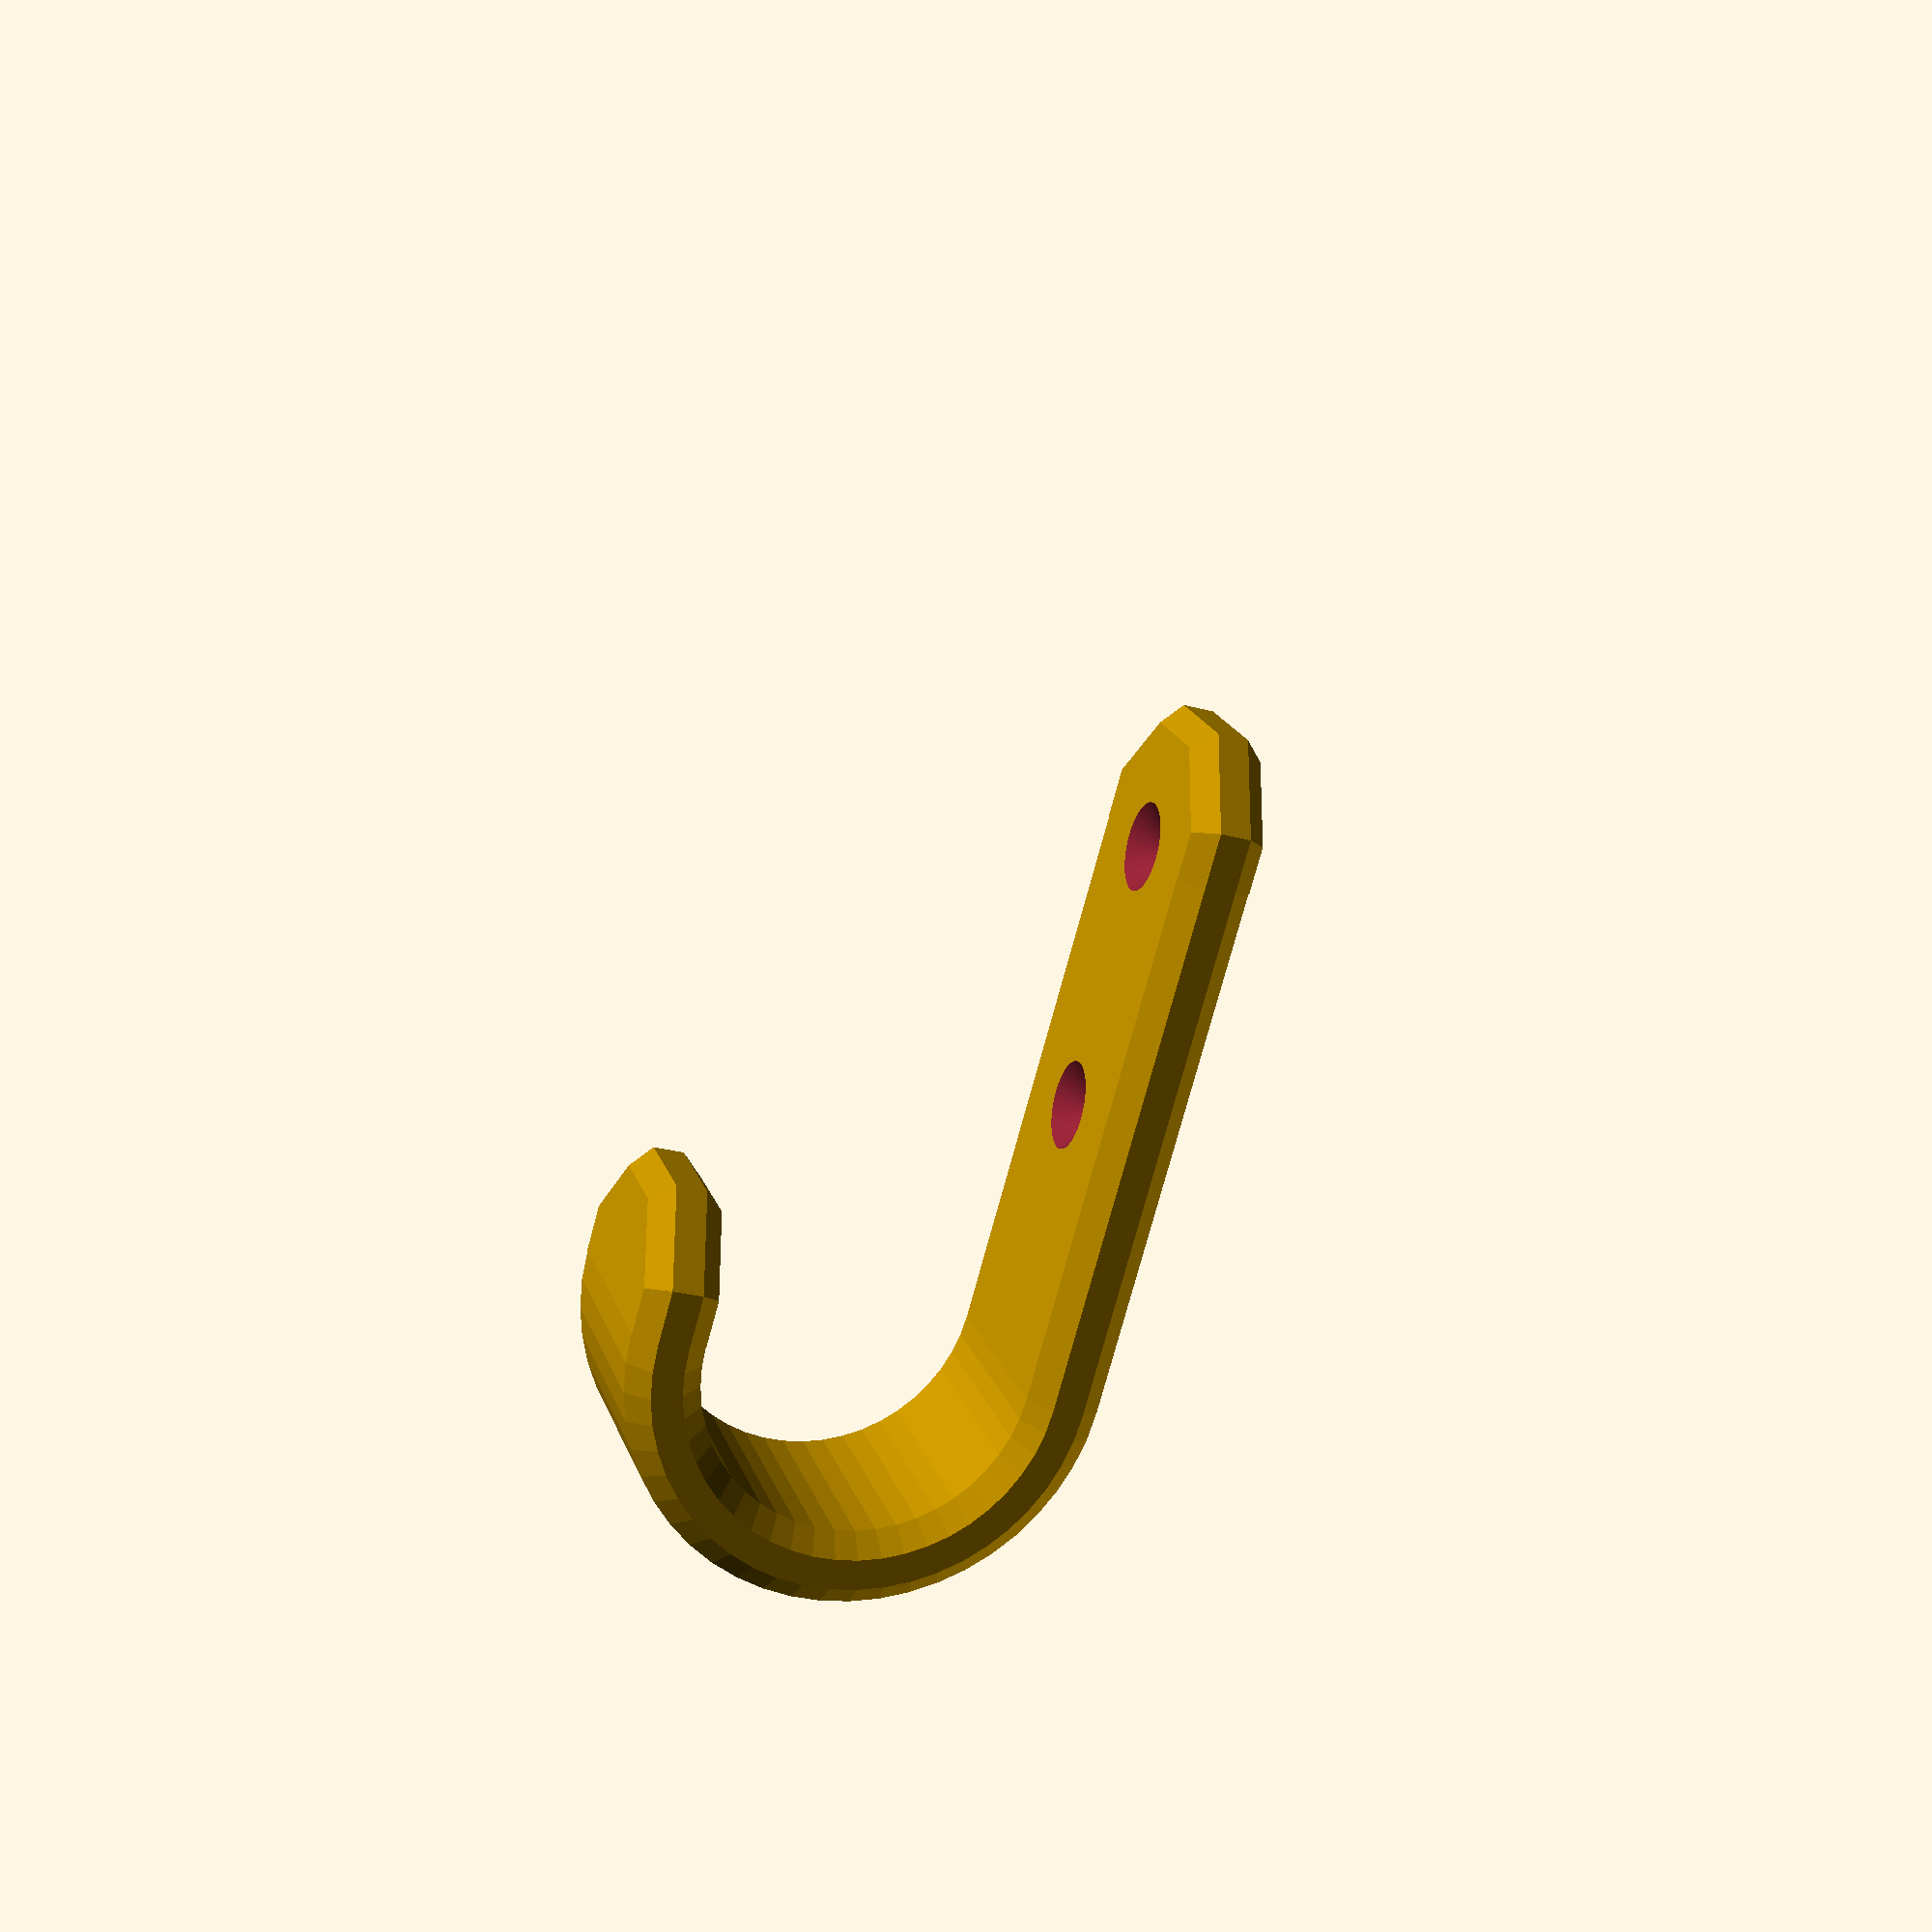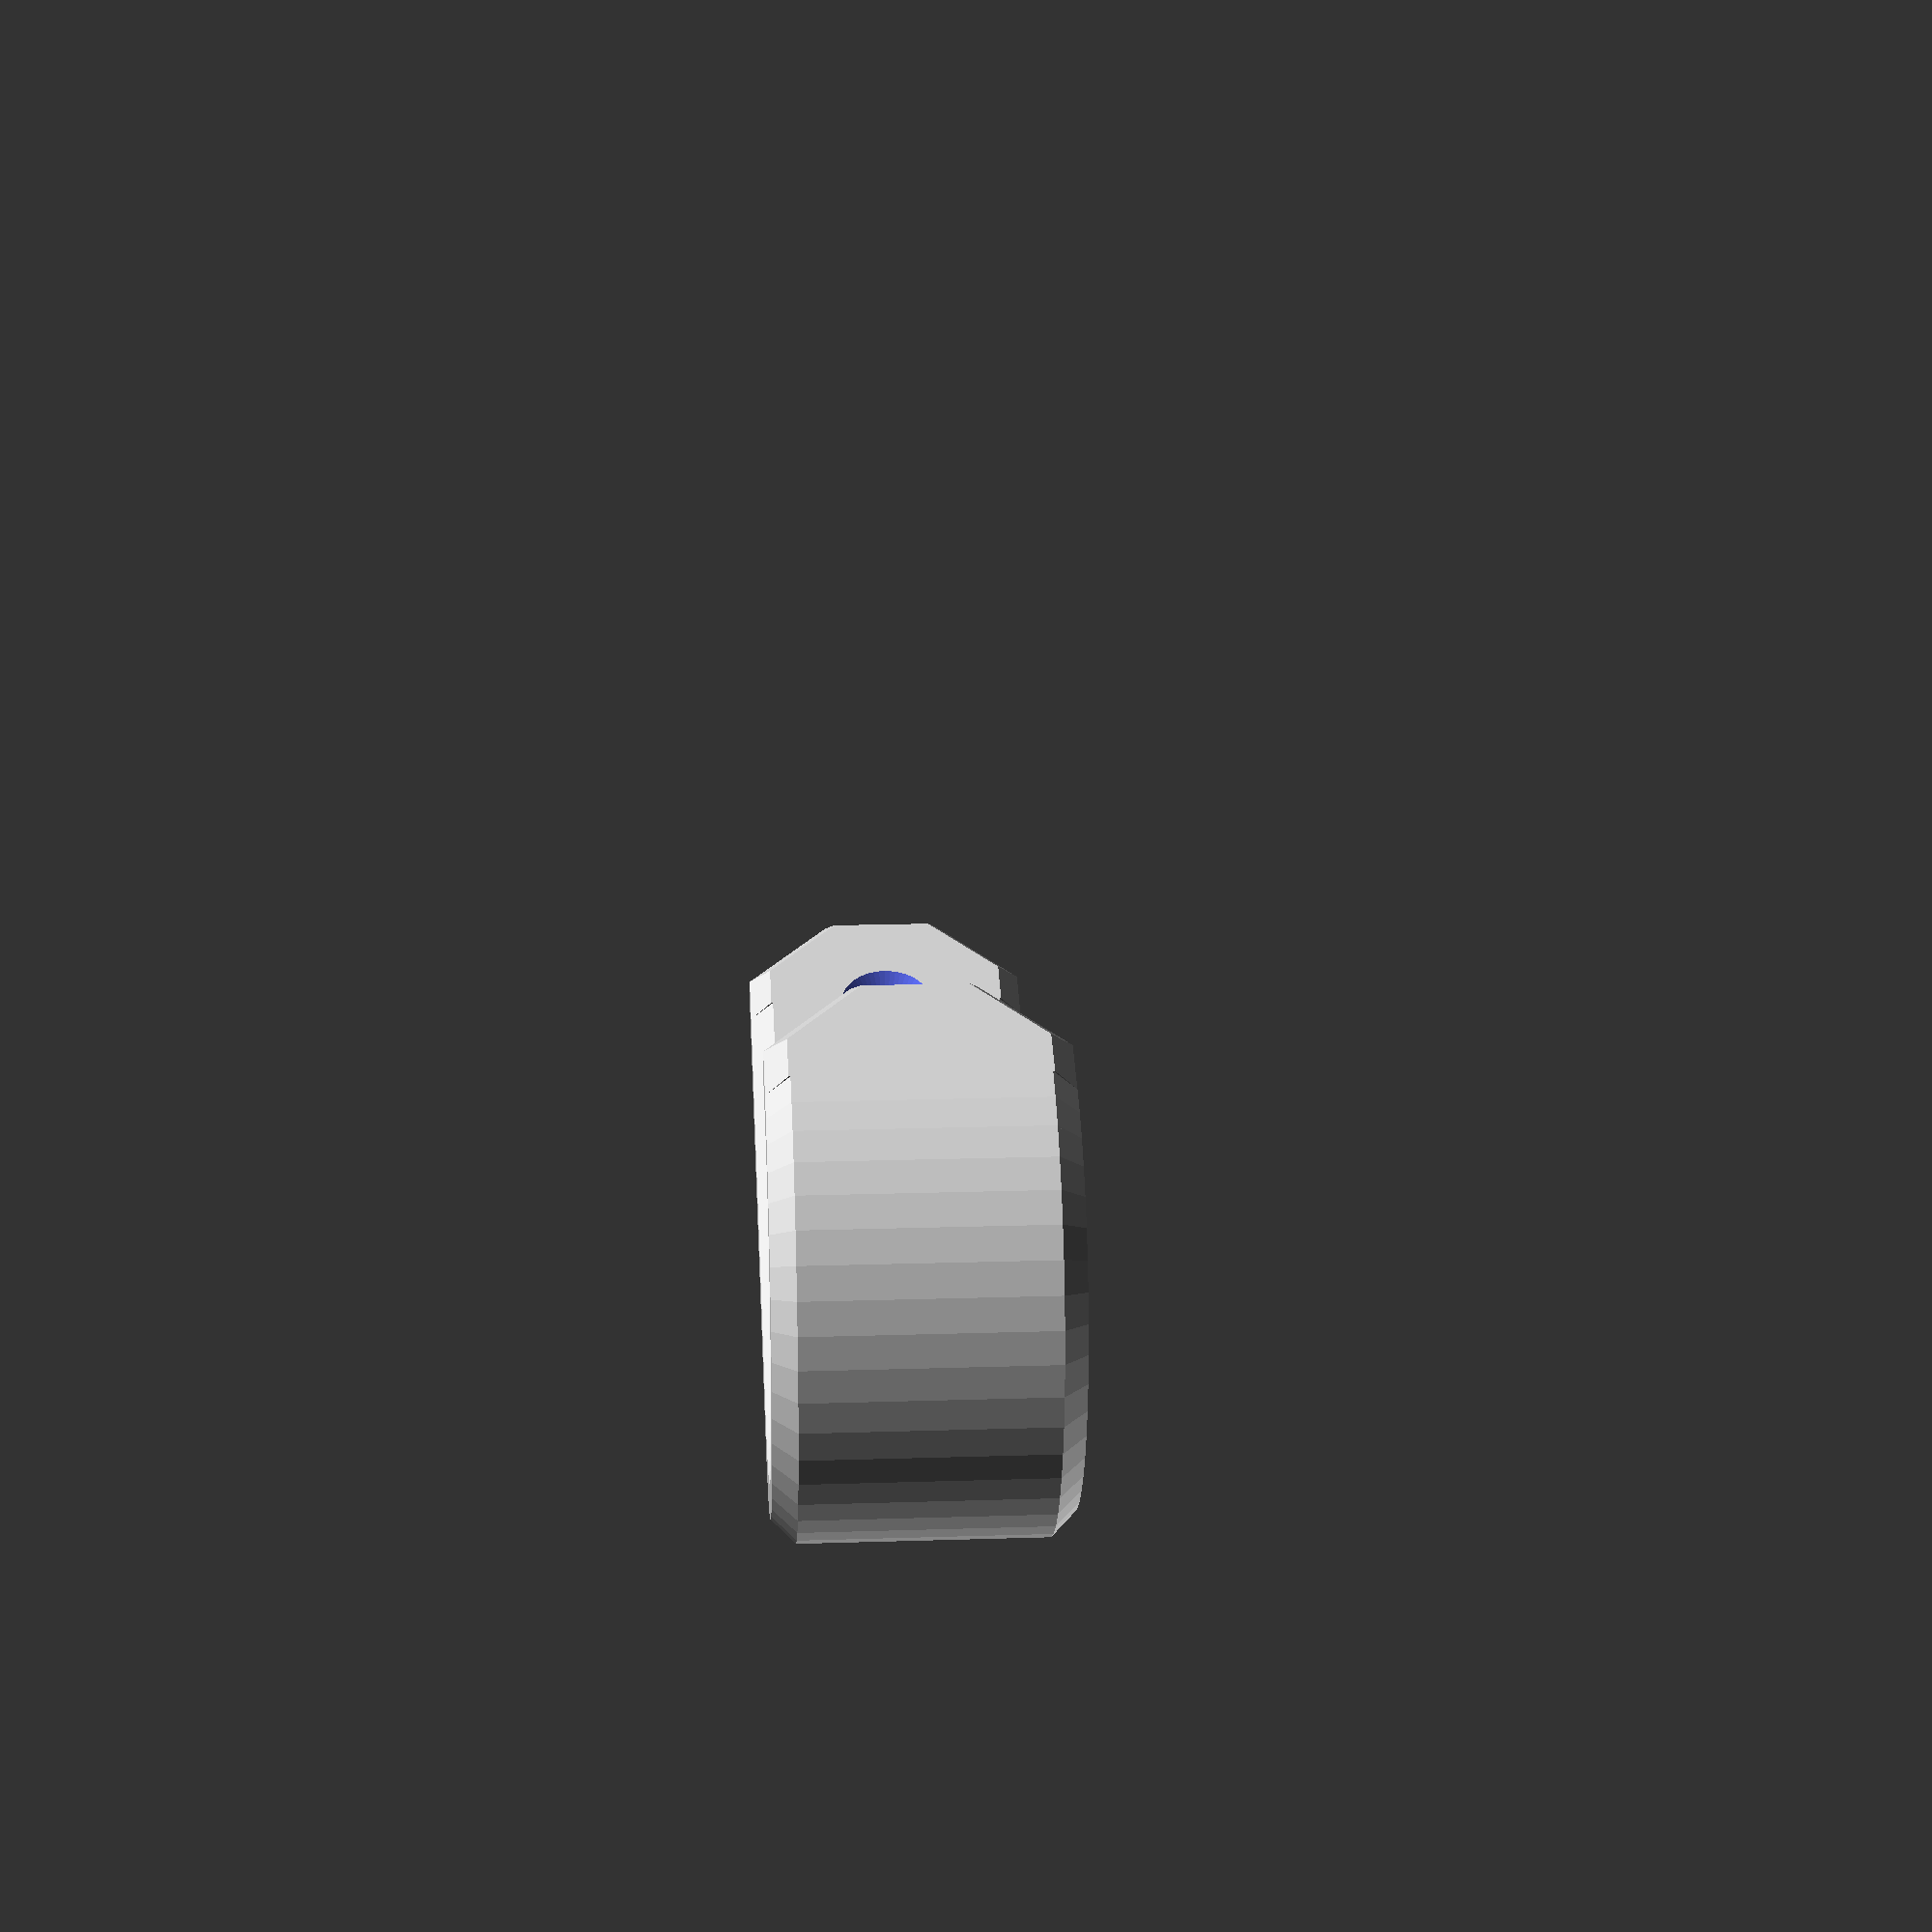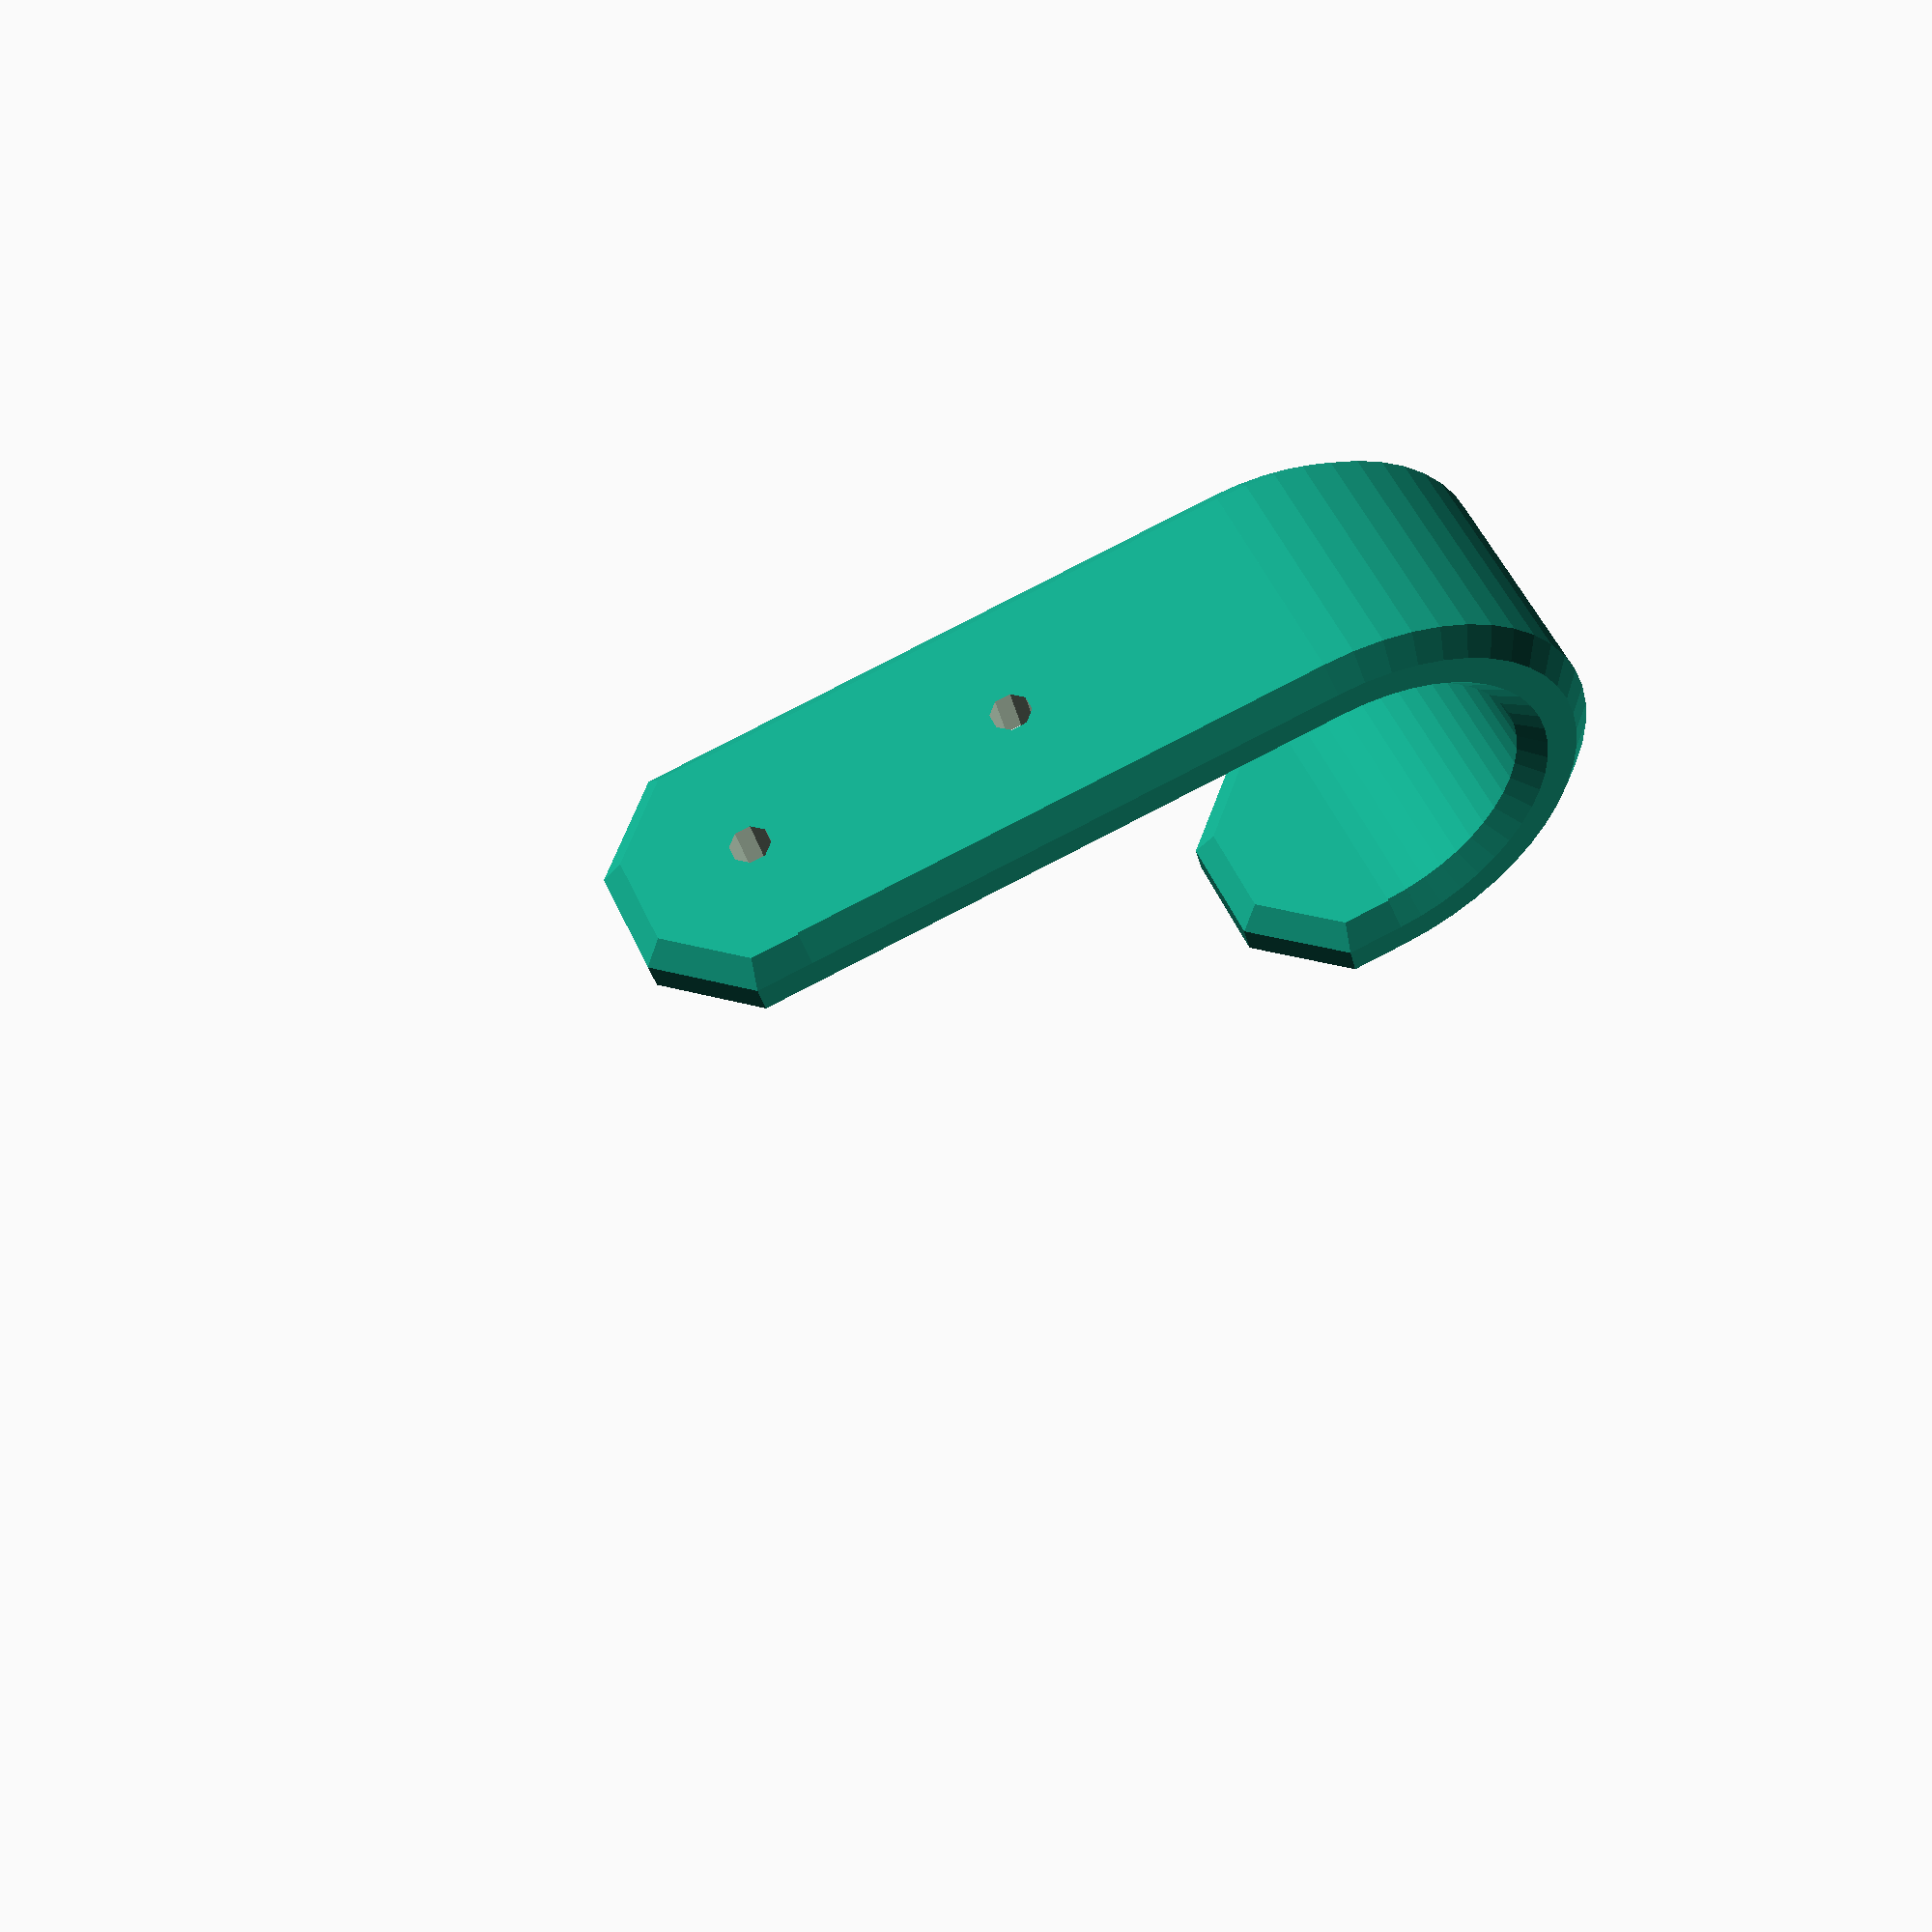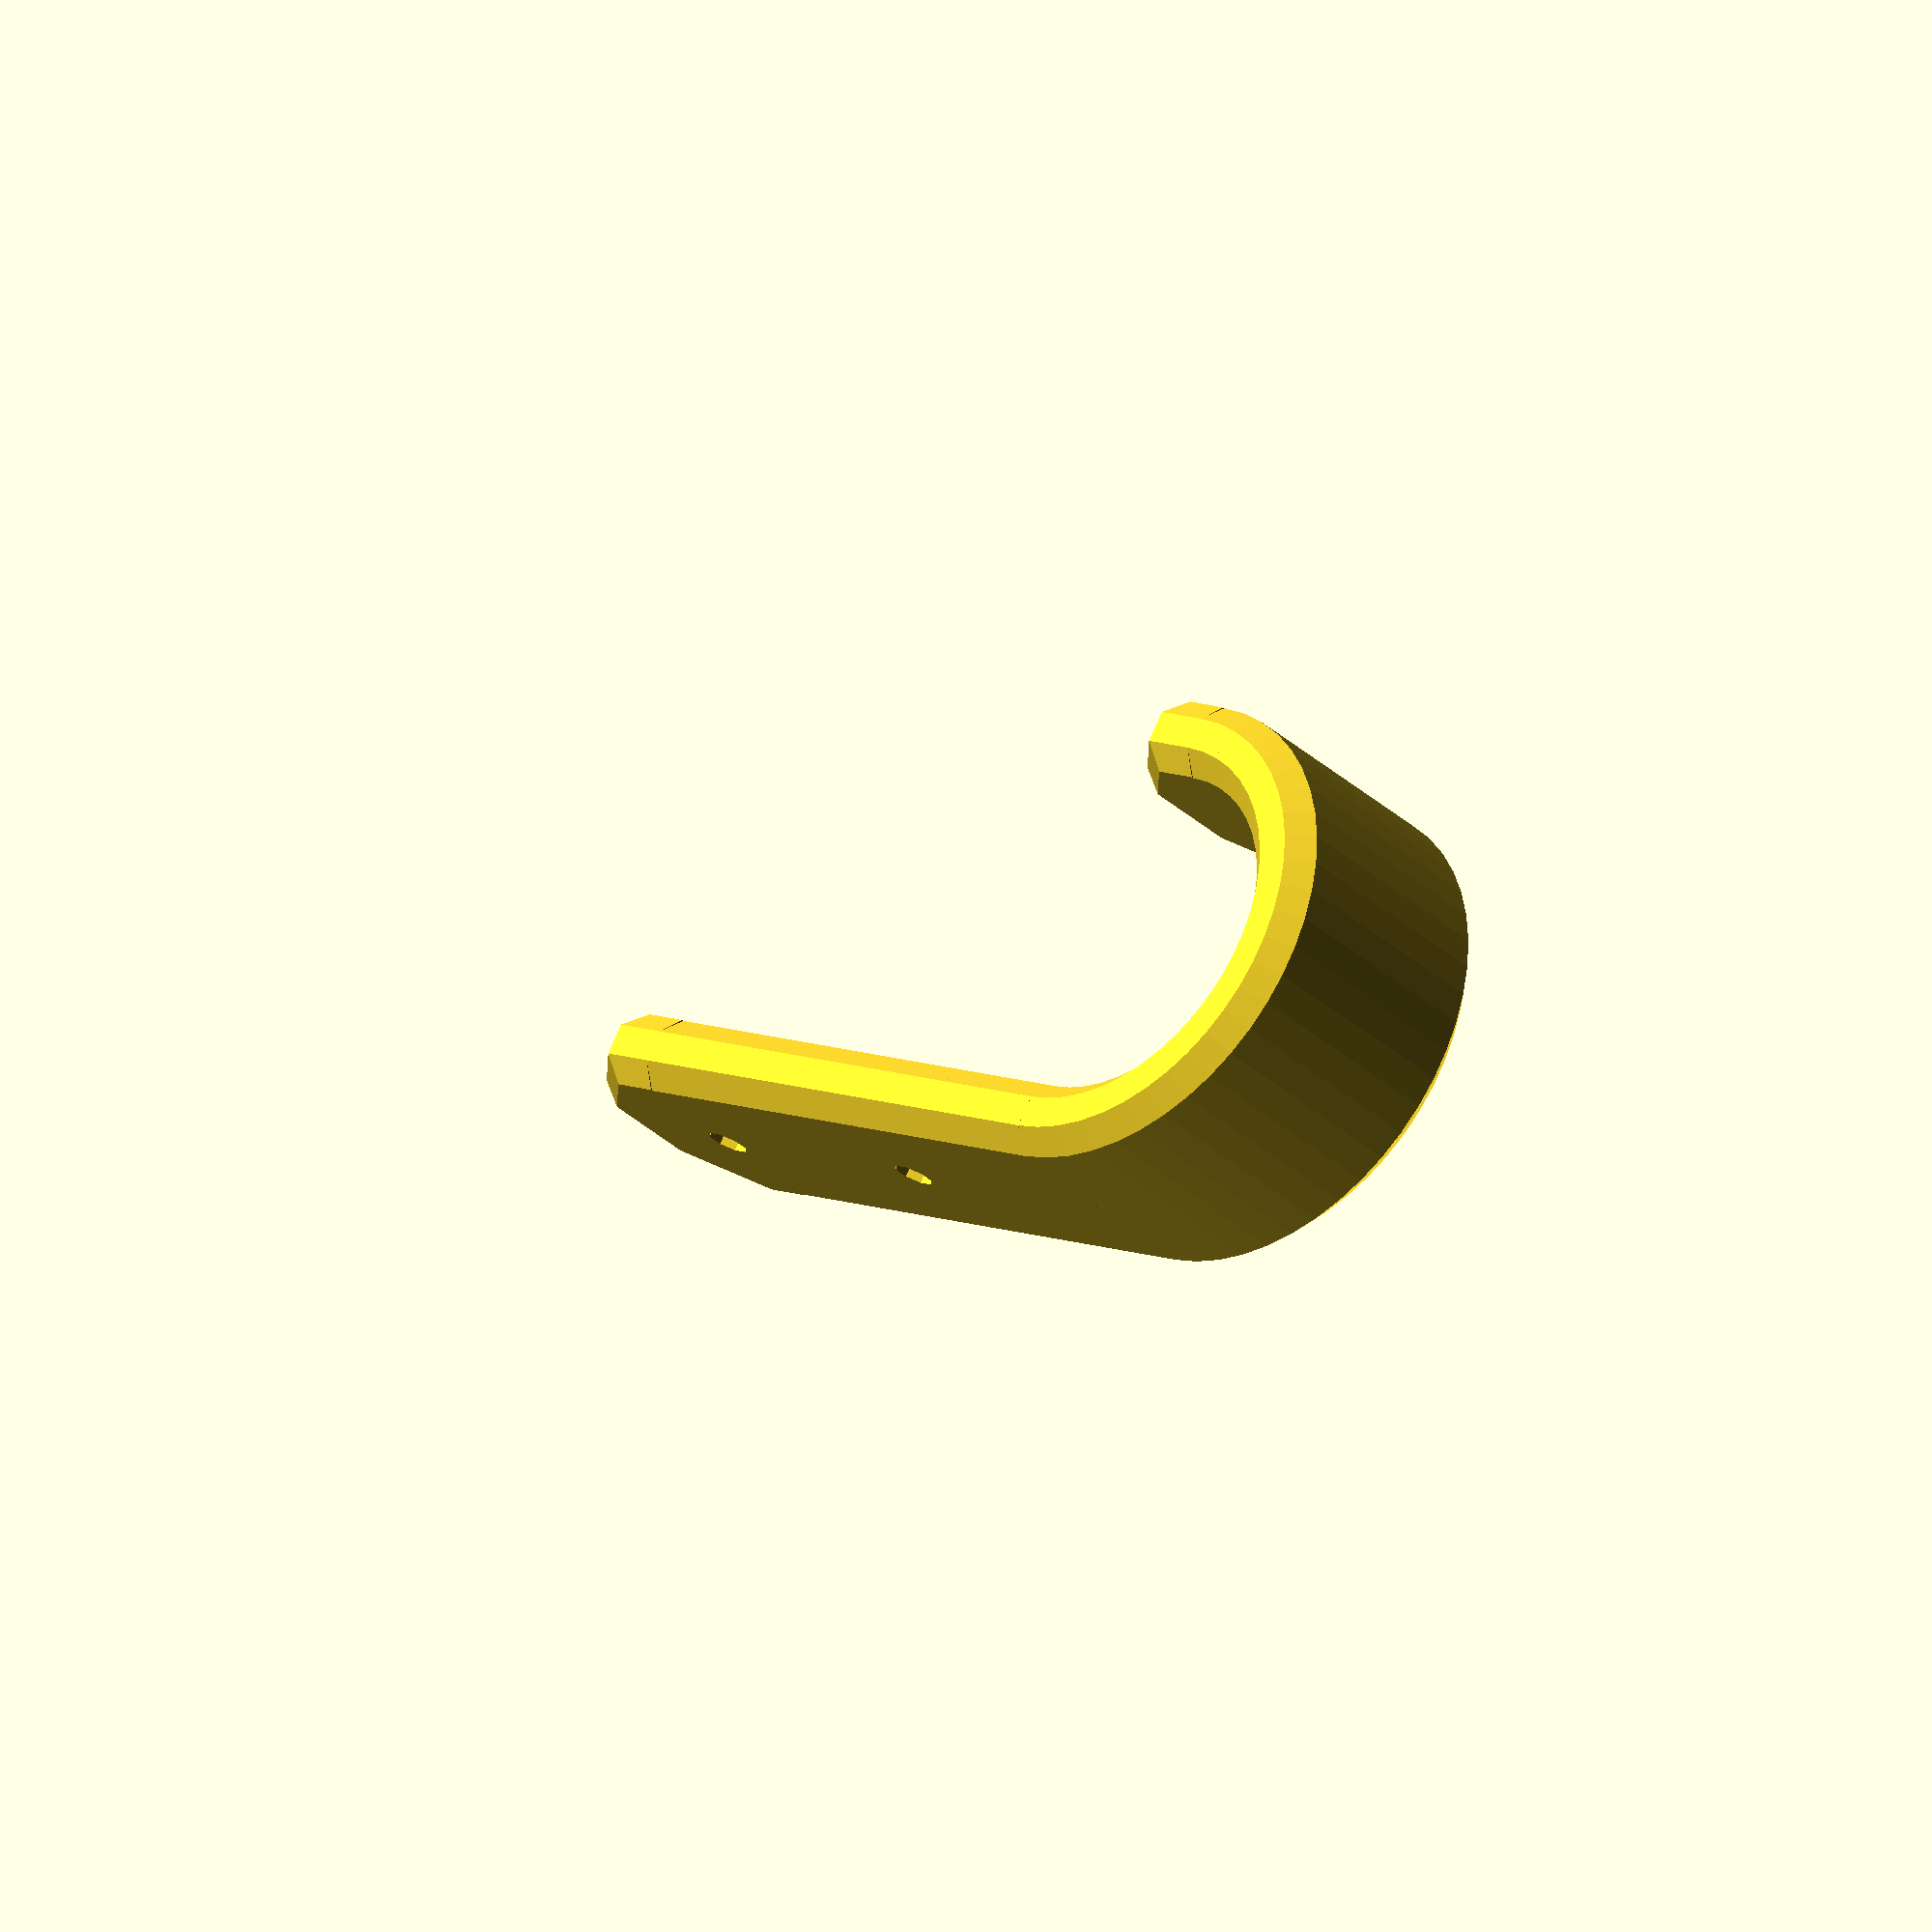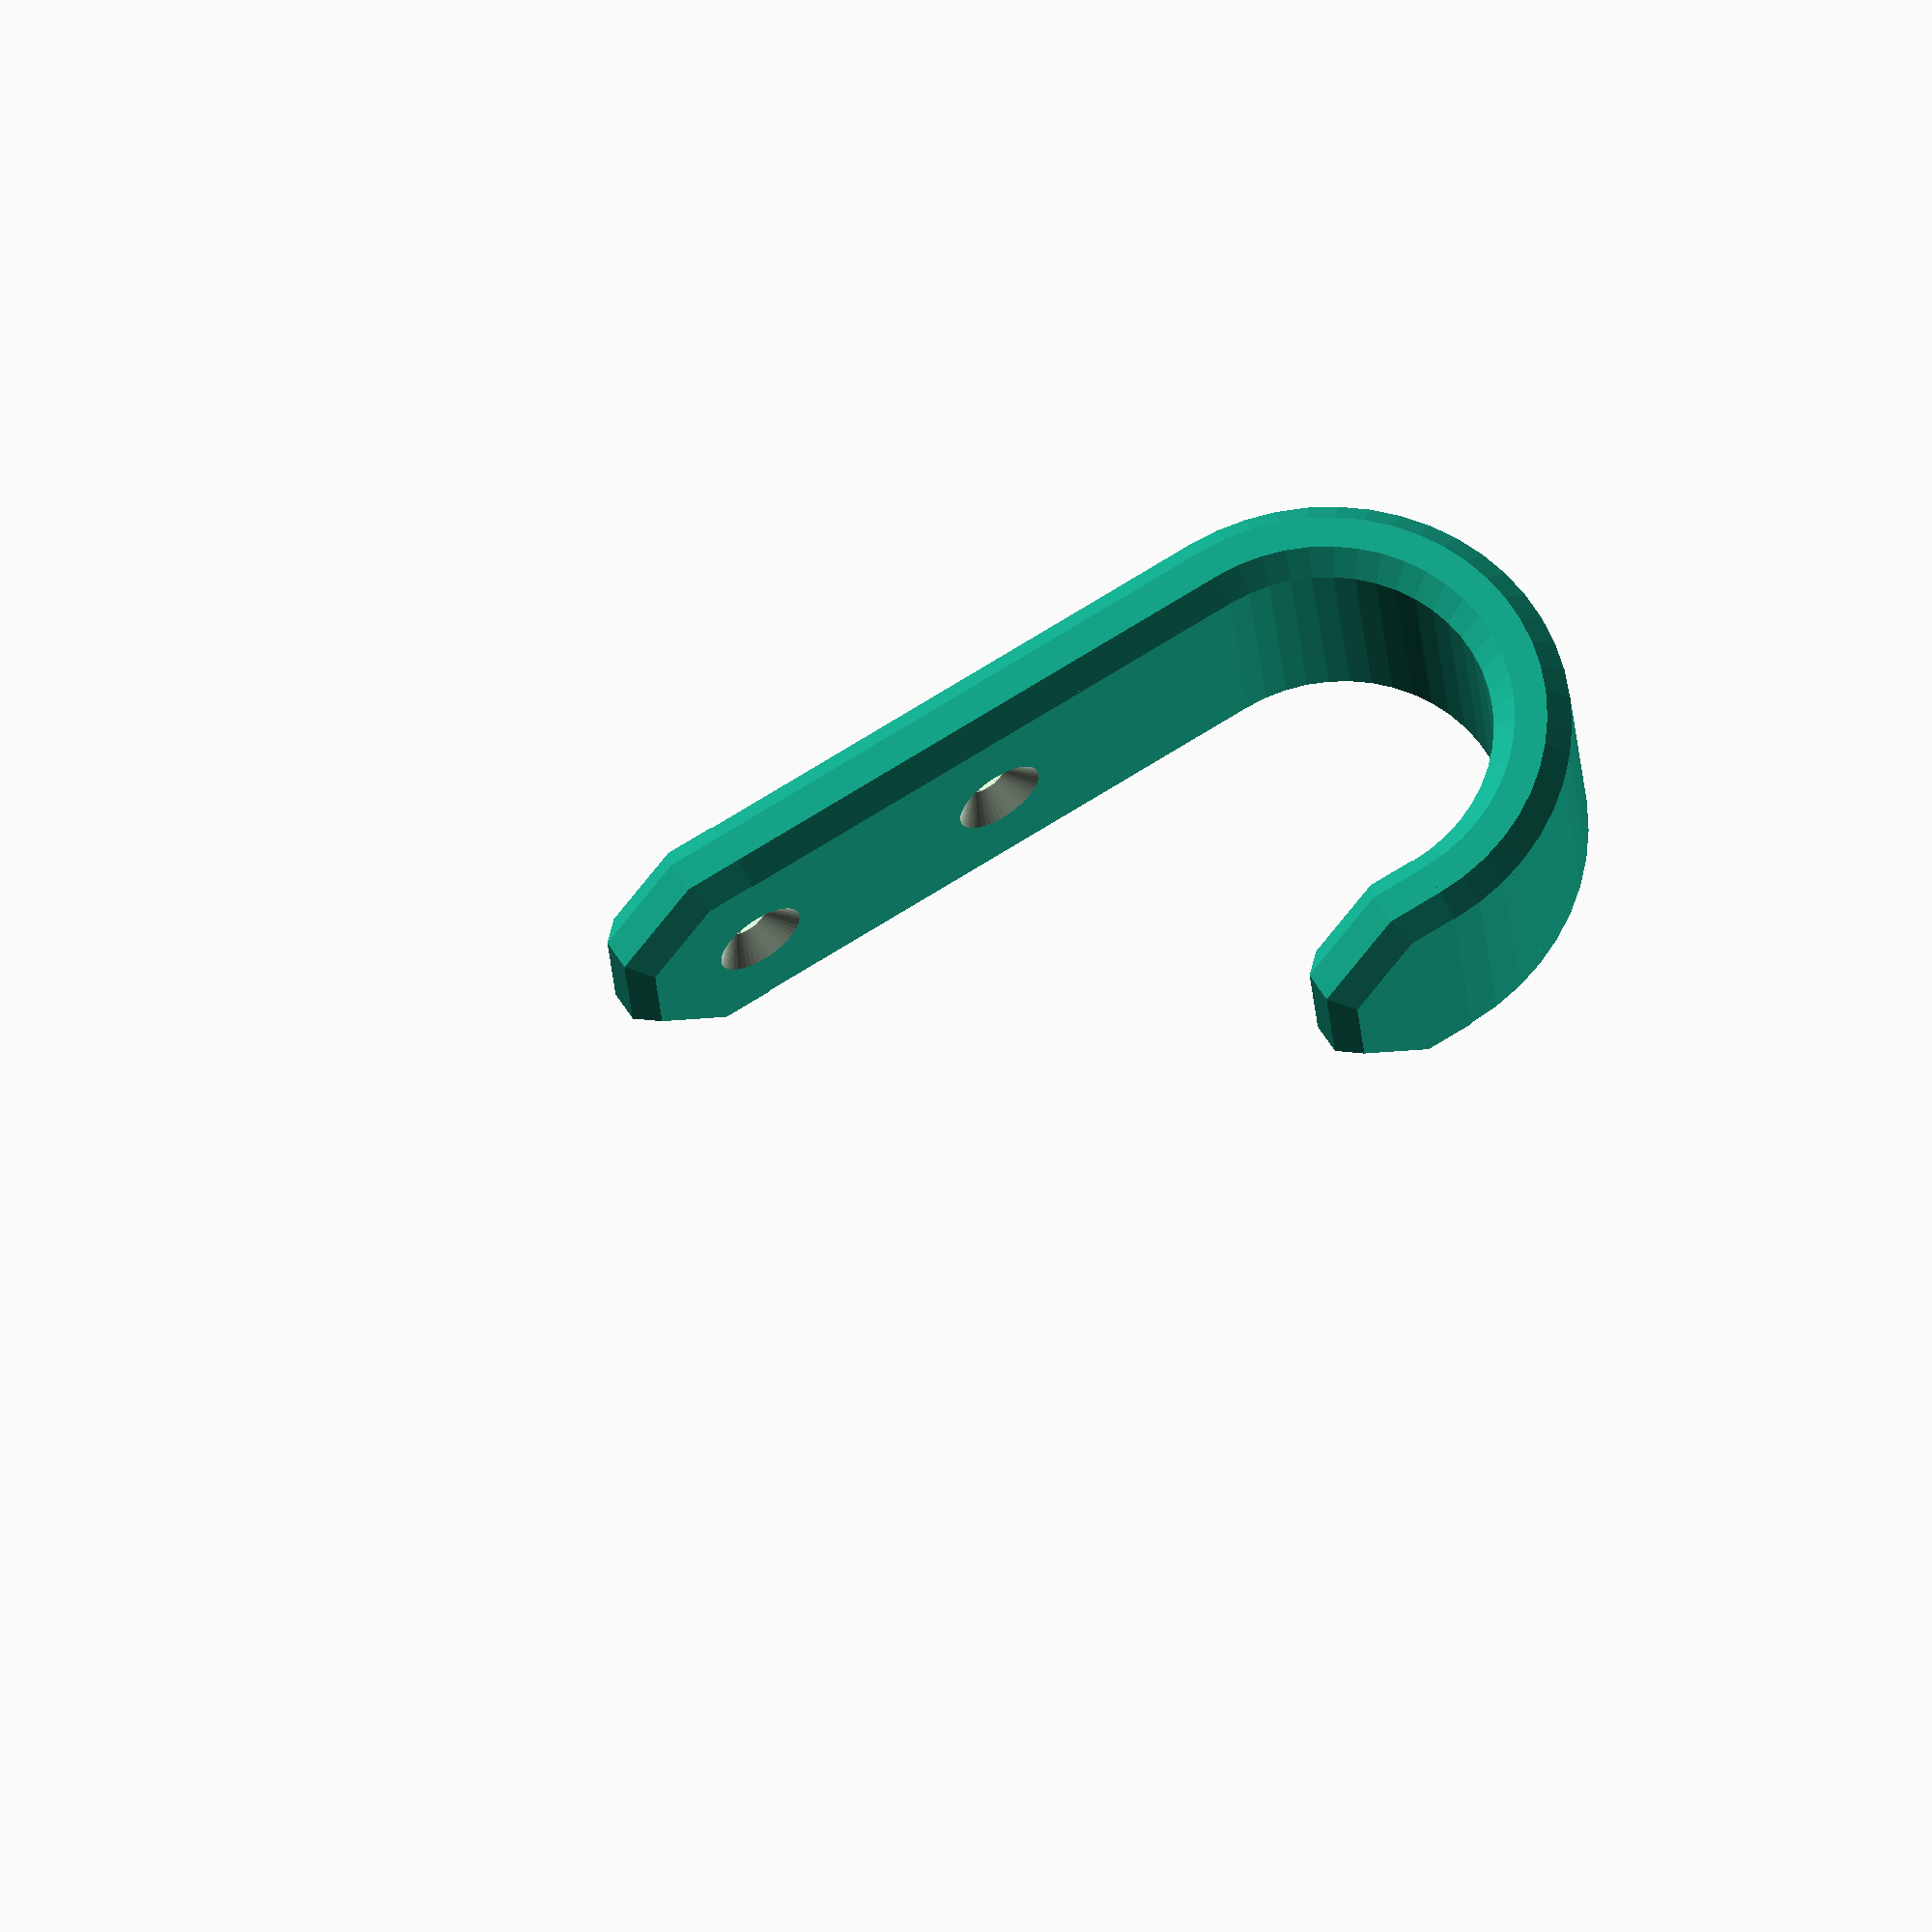
<openscad>
// ************* Credits part *************

// Programmed by Fryns - March 2014

// Optimized for Customizer 

// Includes Pie Slice OpenSCAD Library by Chris Petersen, published on Thingiverse 27-Jun-2013 (thing:109467)	 

// ************* Declaration part *************

/* [Hanger] */
// Width of hanger in mm
width=20;
// Thickness of hanger in mm
thickness=6;
// Length of straigth part in mm
length=40;
// Diameter of circle producing hanger arc in mm
turn_diameter=30;
// Angle of arc
turn_angle=180; //[1:360]

/* [Geometry and finish] */
resolution=50; //[20:Draft,50:Medium,100:Fine, 200:very fine]
// Choose even numbers: 8 for 3D print optimized and higher e.g. 100 for fine
geometry=8; // Note that module "end" is only accurate for geometry = 4*integer

/* [Holes] */
// Hole size in mm
hole_diameter=3;
// Hole 1 position in mm
hole1=0;
// Hole 1 position in mm
hole2=20;
// Depth of countersink in mm
countersink_depth=2;

/* [Hidden] */
geo_width=width-thickness*cos(360/(geometry*2));

// ************* Executable part *************
rotate(a=[0,90,180])
difference(){
	assembly();
	translate([hole1,0,0])
		hole();
	translate([hole2,0,0])
		hole();
}

// ************* Module part *************

module assembly(){
	translate([0,0,0])
		rotate(a=[0,0,0])
			end();
	translate([0,0,0])
		rotate(a=[0,0,0])
			straight(length=length);
	translate([length,0,0])
		rotate(a=[0,0,0])
			turn(diameter=turn_diameter,angle=turn_angle);
	translate([length+turn_diameter/2*cos(turn_angle-90),turn_diameter/2+turn_diameter/2*sin(turn_angle-90),0])
		rotate(a=[0,0,turn_angle-180])	
			end();
}

module hole(){
	translate([0,0,width/2])
		rotate(a=[-90,0,0]){
			rotate(a=[0,0,90-(180-(360/geometry))/2])
				cylinder(h = thickness+0.01, r = hole_diameter/2, $fn=geometry, center = true);
			translate([0,0,thickness/2-countersink_depth])
				cylinder(h = countersink_depth+0.01, r1 = hole_diameter/2, r2 = (hole_diameter+2*countersink_depth)/2, $fn=resolution, center = false);
		}
}

module turn(diameter,angle){
	translate([0,diameter/2,0])
		rotate(a=[0,0,-90])
			intersection(){
				ring(diameter=diameter);
				translate([0,0,-(geo_width+thickness)])
					pie(radius=diameter/2+thickness, angle=angle, height=2*(geo_width+thickness), spin=0);
			}
}

module straight(length){
	translate([0,0,thickness*cos(360/(geometry*2))/2])
		rotate(a=[-180,-90,0])
			linear_extrude(height = length, center = false, convexity = 10, twist = 0)
				hull() {
   				translate([geo_width,0,0])
				rotate(a=90-(180-(360/geometry))/2)
    				circle(thickness/2,$fn=geometry);
				rotate(a=90-(180-(360/geometry))/2)
   				circle(thickness/2,$fn=geometry);
 				}
}

module ring(diameter){
	translate([0,0,thickness*cos(360/(geometry*2))/2])
		rotate_extrude(convexity = 10, $fn = resolution)
			translate([diameter/2, 0, 0])
				rotate(a=[0,0,90])
					hull() {
   					translate([geo_width,0,0])
						rotate(a=90-(180-(360/geometry))/2)
    						circle(thickness/2,$fn=geometry);
						rotate(a=90-(180-(360/geometry))/2)
   						circle(thickness/2,$fn=geometry);
 				}
}

module end() {
	translate([0,0,geo_width/2+thickness*cos(360/(geometry*2))/2])
		intersection(){
			translate([-2*(geo_width+thickness),-(geo_width+thickness),-(geo_width+thickness)])
				cube(2*(geo_width+thickness));
			rotate(a=[90,-90,0])
				rotate(a=90-(180-(360/geometry))/2)
					rotate_extrude(convexity = 10, $fn = geometry)
						hull() {
	   					translate([(geo_width/2+thickness*cos(360/(geometry*2))/2)/cos(360/(geometry*2))-thickness*cos(360/(geometry*2))/2,0,0])
							rotate(a=90-(180-(360/geometry))/2)
    							circle(thickness/2,$fn=geometry);
							translate([thickness*cos(360/(geometry*2))/2,0,0])
   							square(thickness*cos(360/(geometry*2)),center=true);
 						}
		}
}

// ****************************************************************************
// Borrowed code
// ****************************************************************************

/**
 * pie.scad
 *
 * Use this module to generate a pie- or pizza- slice shape, which is particularly useful
 * in combination with `difference()` and `intersection()` to render shapes that extend a
 * certain number of degrees around or within a circle.
 *
 * This openSCAD library is part of the [dotscad](https://github.com/dotscad/dotscad)
 * project.
 *
 * @copyright  Chris Petersen, 2013
 * @license    http://creativecommons.org/licenses/LGPL/2.1/
 * @license    http://creativecommons.org/licenses/by-sa/3.0/
 *
 * @see        http://www.thingiverse.com/thing:109467
 * @source     https://github.com/dotscad/dotscad/blob/master/pie.scad
 *
 * @param float radius Radius of the pie
 * @param float angle  Angle (size) of the pie to slice
 * @param float height Height (thickness) of the pie
 * @param float spin   Angle to spin the slice on the Z axis
 */
module pie(radius, angle, height, spin=0) {

    // Negative angles shift direction of rotation
    clockwise = (angle < 0) ? true : false;
    // Support angles < 0 and > 360
    normalized_angle = abs((angle % 360 != 0) ? angle % 360 : angle % 360 + 360);
    // Select rotation direction
    rotation = clockwise ? [0, 180 - normalized_angle] : [180, normalized_angle];
    // Render
    if (angle != 0) {
        rotate([0,0,spin]) linear_extrude(height=height)
            difference() {
                circle(radius);
                if (normalized_angle < 180) {
                    union() for(a = rotation)
                        rotate(a) translate([-radius, 0, 0]) square(radius * 2);
                }
                else if (normalized_angle != 360) {
                    intersection_for(a = rotation)
                        rotate(a) translate([-radius, 0, 0]) square(radius * 2);
                }
            }
    }

}
</openscad>
<views>
elev=76.3 azim=74.6 roll=344.8 proj=p view=wireframe
elev=138.1 azim=358.5 roll=3.3 proj=p view=wireframe
elev=96.6 azim=151.9 roll=117.2 proj=p view=wireframe
elev=351.2 azim=148.0 roll=138.9 proj=o view=wireframe
elev=109.7 azim=82.4 roll=122.2 proj=o view=solid
</views>
